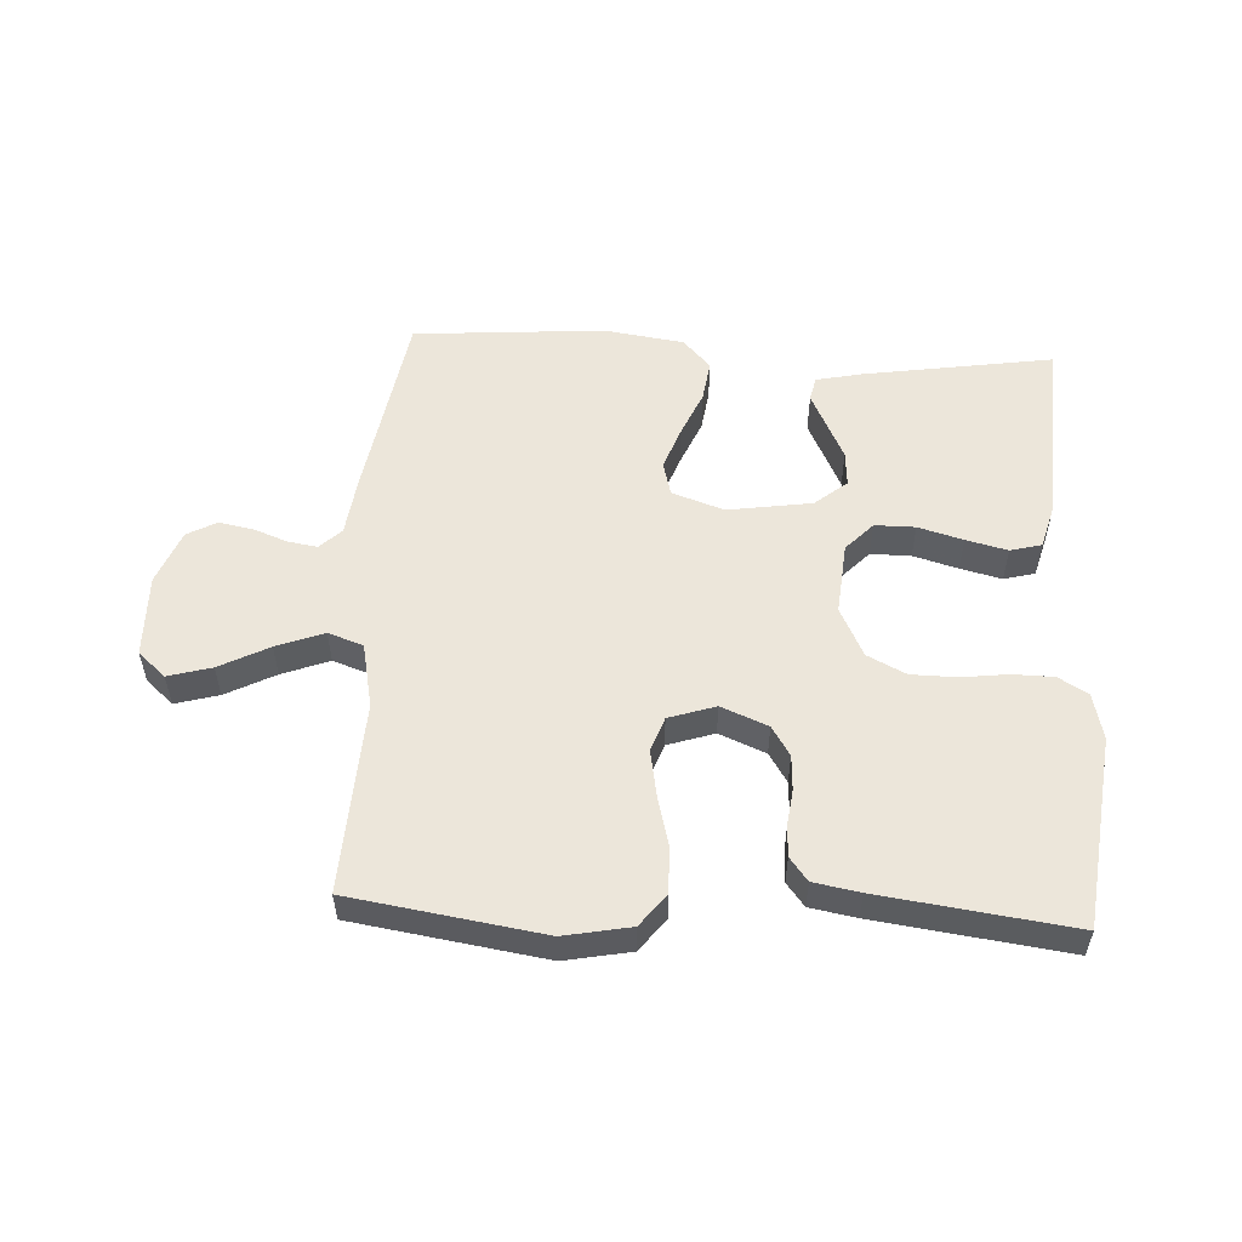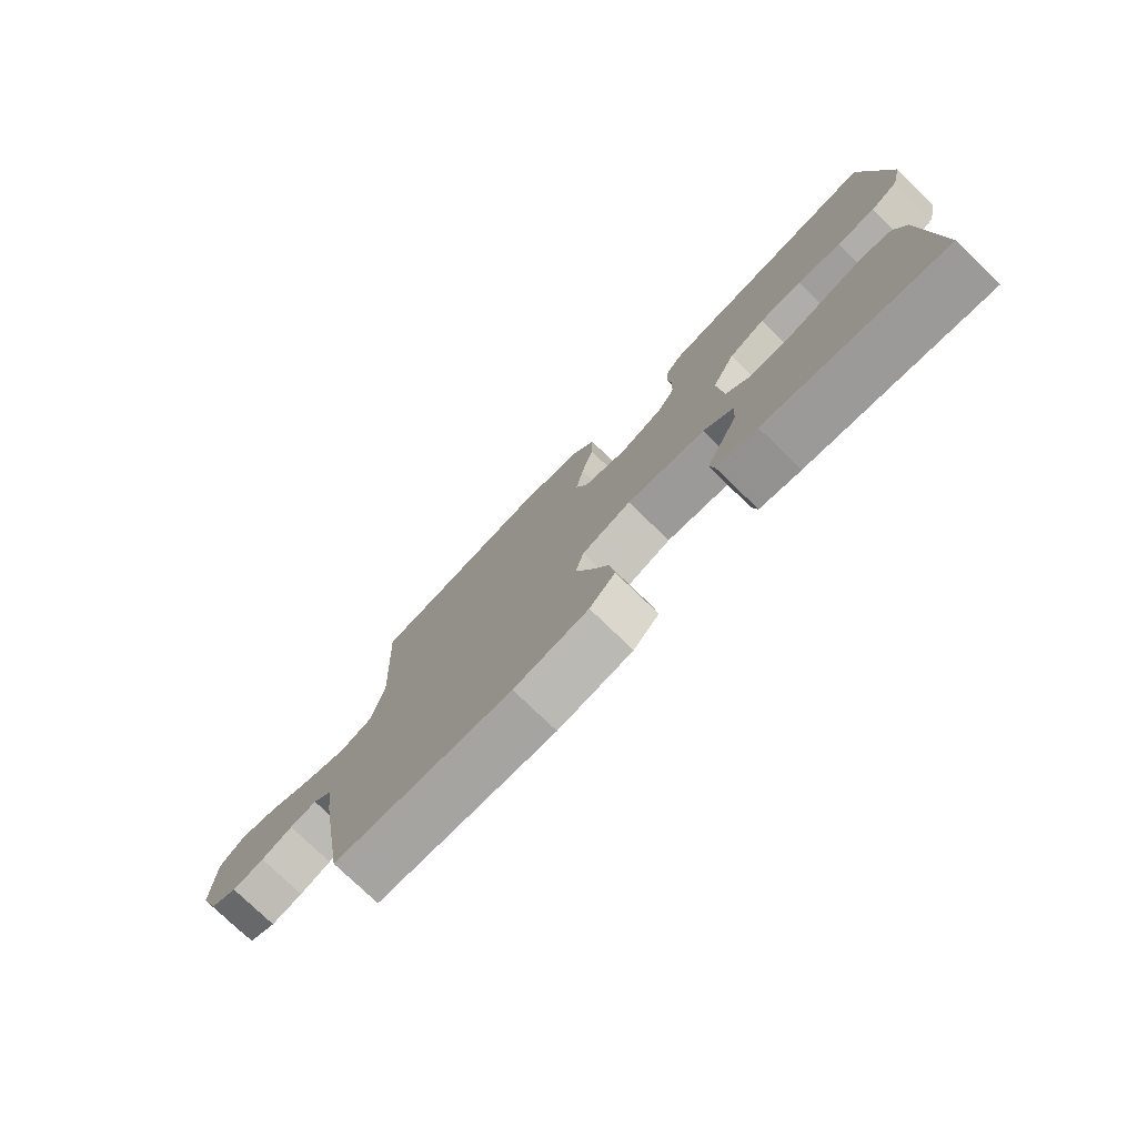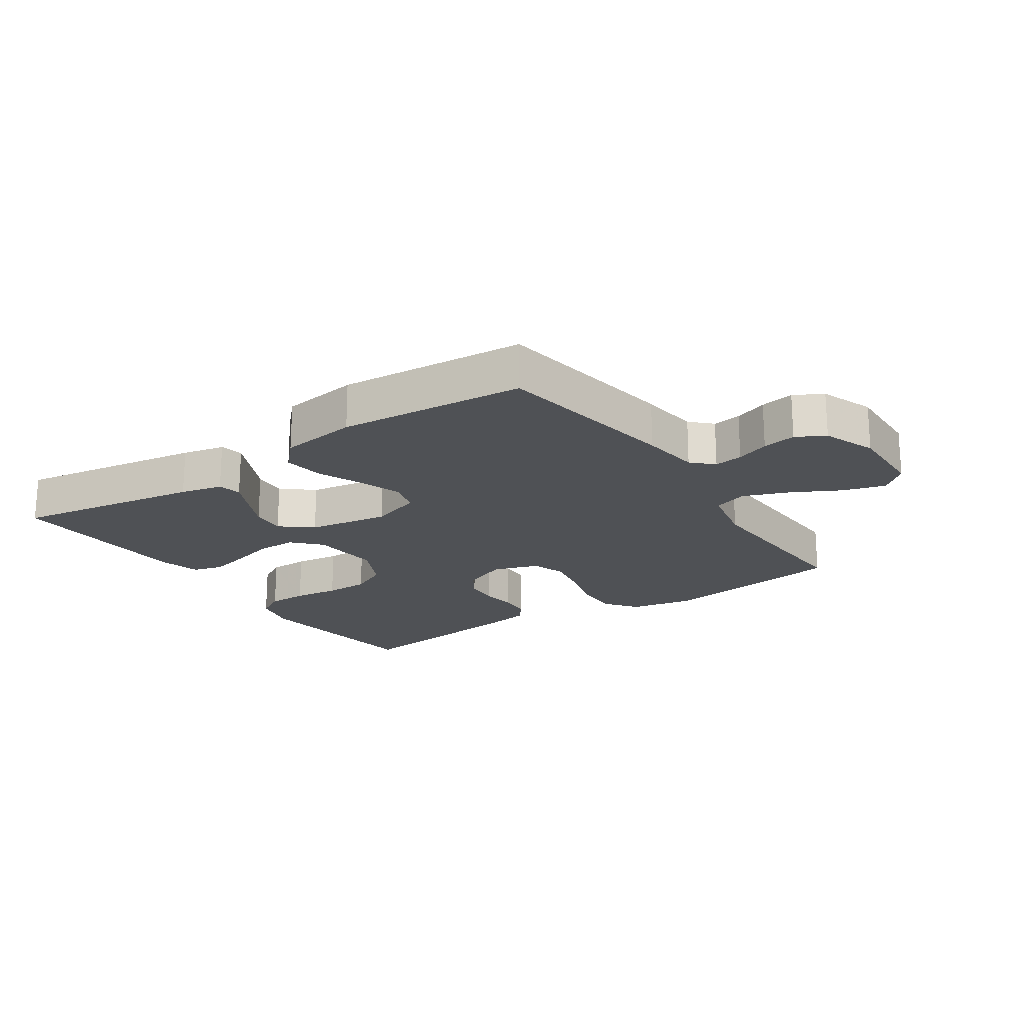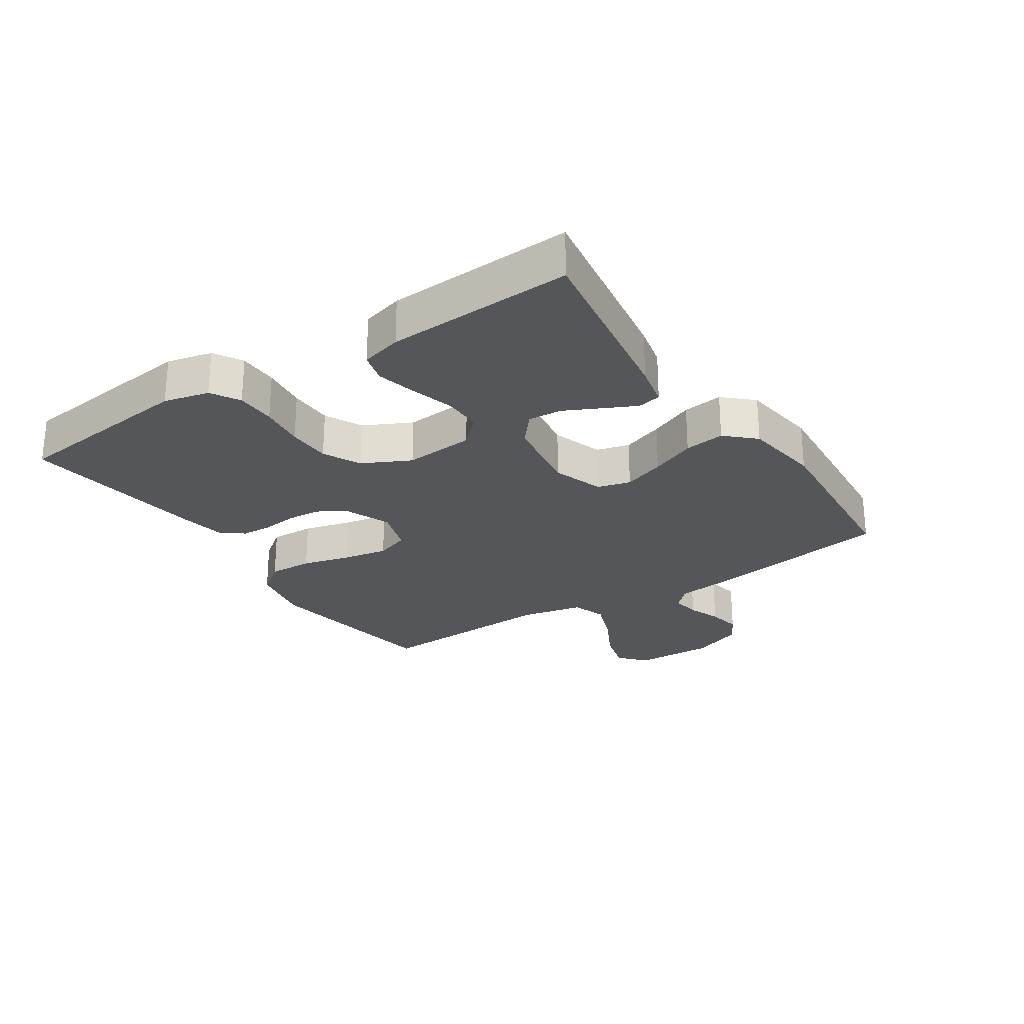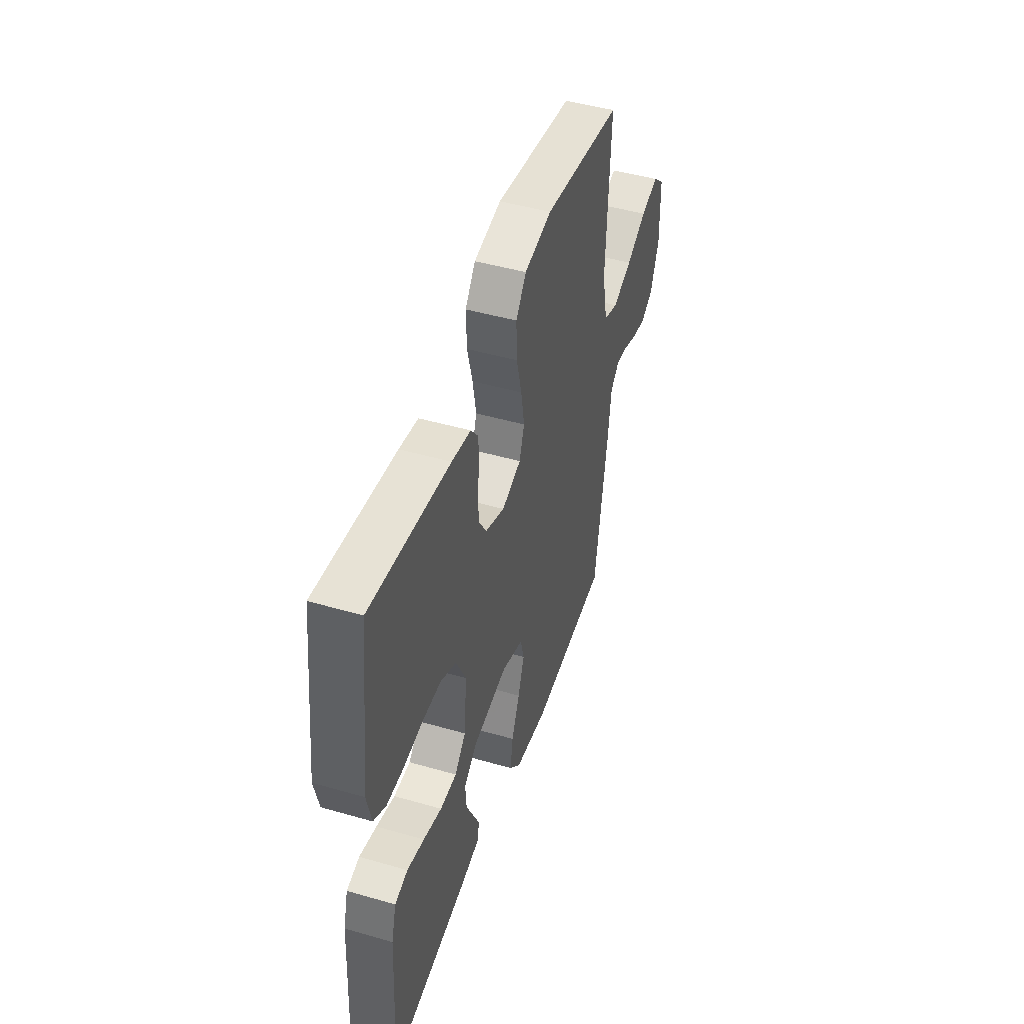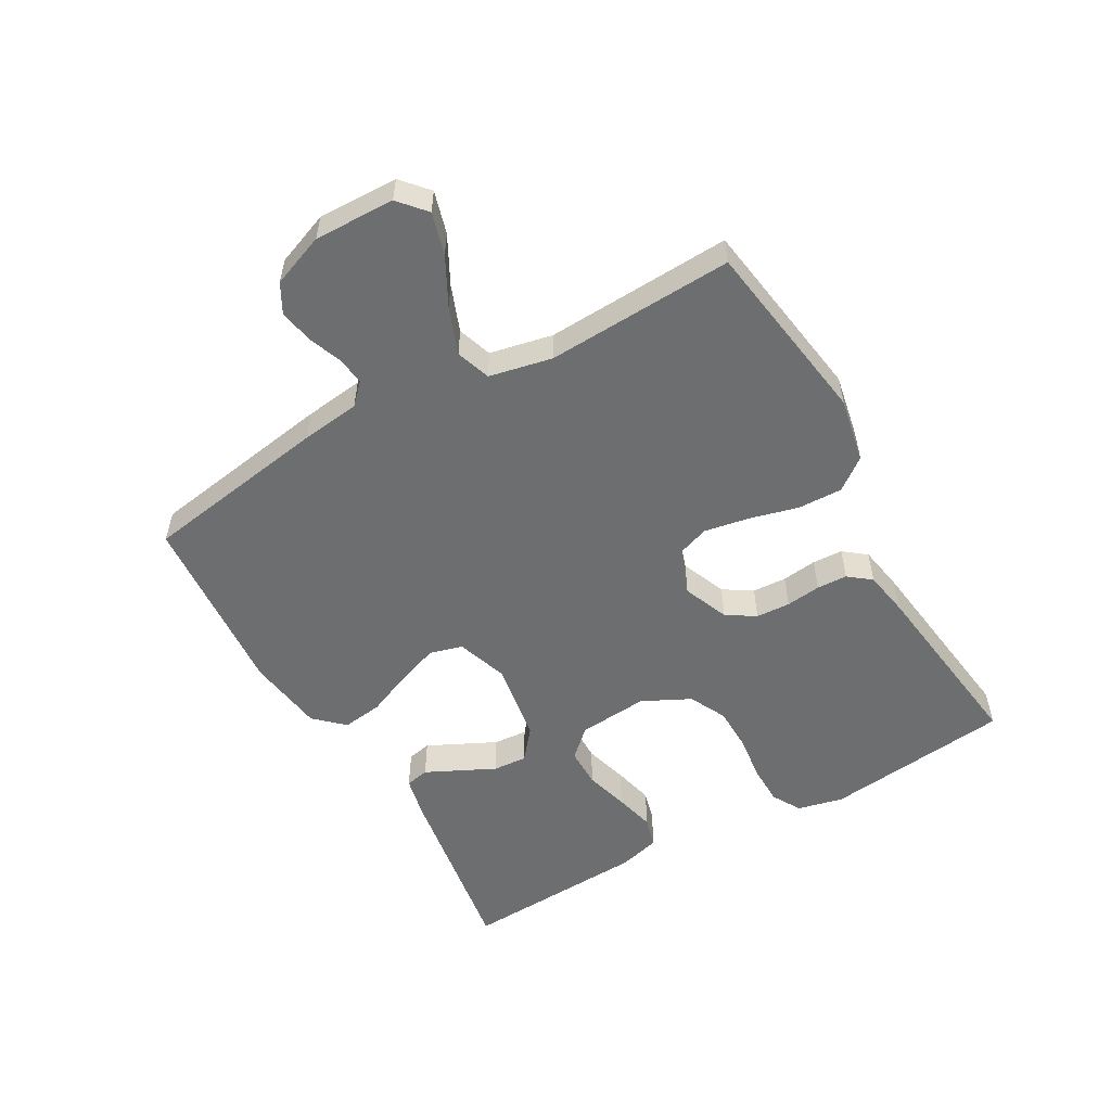
<metadata>
{"format":"obj","ext":"obj","renderer":"f3d","projection":"perspective","resolution":1024,"background":"white","views":[{"elev":54.4,"azim":3.1,"up":"+Y"},{"elev":-76.8,"azim":46.0,"up":"+Z"},{"elev":-19.9,"azim":-146.2,"up":"+Y"},{"elev":-25.6,"azim":123.3,"up":"+Y"},{"elev":46.6,"azim":108.2,"up":"+Z"},{"elev":-54.3,"azim":-60.5,"up":"+Y"}]}
</metadata>
<code>
v -0.5 0.07 -0.5
v -0.549 0.07 -0.2
v -0.561 0.07 -0.105
v -0.594 0.07 -0.073
v -0.64 0.07 -0.08
v -0.693 0.07 -0.1
v -0.747 0.07 -0.11
v -0.793 0.07 -0.085
v -0.826 0.07 0
v -0.823 0.07 0.129
v -0.78 0.07 0.167
v -0.712 0.07 0.148
v -0.635 0.07 0.108
v -0.561 0.07 0.08
v -0.506 0.07 0.099
v -0.485 0.07 0.2
v -0.5 0.07 0.5
v -0.2 0.07 0.546
v -0.096 0.07 0.526
v -0.057 0.07 0.475
v -0.059 0.07 0.403
v -0.079 0.07 0.326
v -0.092 0.07 0.253
v -0.073 0.07 0.199
v 0 0.07 0.175
v 0.073 0.07 0.205
v 0.102 0.07 0.251
v 0.105 0.07 0.306
v 0.098 0.07 0.362
v 0.1 0.07 0.411
v 0.128 0.07 0.447
v 0.2 0.07 0.46
v 0.5 0.07 0.5
v 0.536 0.07 0.2
v 0.519 0.07 0.127
v 0.473 0.07 0.1
v 0.409 0.07 0.099
v 0.336 0.07 0.108
v 0.265 0.07 0.107
v 0.205 0.07 0.077
v 0.167 0.07 0
v 0.177 0.07 -0.113
v 0.219 0.07 -0.157
v 0.282 0.07 -0.157
v 0.352 0.07 -0.137
v 0.417 0.07 -0.121
v 0.466 0.07 -0.134
v 0.484 0.07 -0.2
v 0.5 0.07 -0.5
v 0.2 0.07 -0.453
v 0.132 0.07 -0.438
v 0.124 0.07 -0.4
v 0.149 0.07 -0.348
v 0.177 0.07 -0.29
v 0.181 0.07 -0.235
v 0.131 0.07 -0.194
v 0 0.07 -0.174
v -0.082 0.07 -0.202
v -0.096 0.07 -0.255
v -0.072 0.07 -0.322
v -0.041 0.07 -0.394
v -0.032 0.07 -0.459
v -0.075 0.07 -0.505
v -0.2 0.07 -0.523
v -0.5 0 -0.5
v -0.549 0 -0.2
v -0.561 0 -0.105
v -0.594 0 -0.073
v -0.64 0 -0.08
v -0.693 0 -0.1
v -0.747 0 -0.11
v -0.793 0 -0.085
v -0.826 0 0
v -0.823 0 0.129
v -0.78 0 0.167
v -0.712 0 0.148
v -0.635 0 0.108
v -0.561 0 0.08
v -0.506 0 0.099
v -0.485 0 0.2
v -0.5 0 0.5
v -0.2 0 0.546
v -0.096 0 0.526
v -0.057 0 0.475
v -0.059 0 0.403
v -0.079 0 0.326
v -0.092 0 0.253
v -0.073 0 0.199
v 0 0 0.175
v 0.073 0 0.205
v 0.102 0 0.251
v 0.105 0 0.306
v 0.098 0 0.362
v 0.1 0 0.411
v 0.128 0 0.447
v 0.2 0 0.46
v 0.5 0 0.5
v 0.536 0 0.2
v 0.519 0 0.127
v 0.473 0 0.1
v 0.409 0 0.099
v 0.336 0 0.108
v 0.265 0 0.107
v 0.205 0 0.077
v 0.167 0 0
v 0.177 0 -0.113
v 0.219 0 -0.157
v 0.282 0 -0.157
v 0.352 0 -0.137
v 0.417 0 -0.121
v 0.466 0 -0.134
v 0.484 0 -0.2
v 0.5 0 -0.5
v 0.2 0 -0.453
v 0.132 0 -0.438
v 0.124 0 -0.4
v 0.149 0 -0.348
v 0.177 0 -0.29
v 0.181 0 -0.235
v 0.131 0 -0.194
v 0 0 -0.174
v -0.082 0 -0.202
v -0.096 0 -0.255
v -0.072 0 -0.322
v -0.041 0 -0.394
v -0.032 0 -0.459
v -0.075 0 -0.505
v -0.2 0 -0.523
f 60 61 62 63
f 59 60 63 64
f 58 59 64 1
f 51 52 53 54
f 49 50 51 54
f 49 54 55
f 48 49 55
f 47 48 55 56
f 44 45 46 47
f 35 36 37 38
f 35 38 39
f 34 35 39
f 33 34 39
f 32 33 39 40
f 28 29 30 31
f 27 28 31 32
f 19 20 21 22
f 19 22 23
f 16 17 18 19
f 15 16 19 23
f 10 11 12 13
f 10 13 14
f 9 10 14
f 8 9 14
f 5 6 7 8
f 4 5 8 14
f 3 4 14 15
f 58 1 2 3
f 57 58 3 15
f 44 47 56
f 43 44 56 57
f 42 43 57 15
f 27 32 40 41
f 26 27 41 42
f 25 26 42
f 24 25 42 15
f 15 23 24
f 127 126 125 124
f 128 127 124 123
f 65 128 123 122
f 118 117 116 115
f 118 115 114 113
f 119 118 113
f 119 113 112
f 120 119 112 111
f 111 110 109 108
f 102 101 100 99
f 103 102 99
f 103 99 98
f 103 98 97
f 104 103 97 96
f 95 94 93 92
f 96 95 92 91
f 86 85 84 83
f 87 86 83
f 83 82 81 80
f 87 83 80 79
f 77 76 75 74
f 78 77 74
f 78 74 73
f 78 73 72
f 72 71 70 69
f 78 72 69 68
f 79 78 68 67
f 67 66 65 122
f 79 67 122 121
f 120 111 108
f 121 120 108 107
f 79 121 107 106
f 105 104 96 91
f 106 105 91 90
f 106 90 89
f 79 106 89 88
f 88 87 79
f 1 65 66 2
f 2 66 67 3
f 3 67 68 4
f 4 68 69 5
f 5 69 70 6
f 6 70 71 7
f 7 71 72 8
f 8 72 73 9
f 9 73 74 10
f 10 74 75 11
f 11 75 76 12
f 12 76 77 13
f 13 77 78 14
f 14 78 79 15
f 15 79 80 16
f 16 80 81 17
f 17 81 82 18
f 18 82 83 19
f 19 83 84 20
f 20 84 85 21
f 21 85 86 22
f 22 86 87 23
f 23 87 88 24
f 24 88 89 25
f 25 89 90 26
f 26 90 91 27
f 27 91 92 28
f 28 92 93 29
f 29 93 94 30
f 30 94 95 31
f 31 95 96 32
f 32 96 97 33
f 33 97 98 34
f 34 98 99 35
f 35 99 100 36
f 36 100 101 37
f 37 101 102 38
f 38 102 103 39
f 39 103 104 40
f 40 104 105 41
f 41 105 106 42
f 42 106 107 43
f 43 107 108 44
f 44 108 109 45
f 45 109 110 46
f 46 110 111 47
f 47 111 112 48
f 48 112 113 49
f 49 113 114 50
f 50 114 115 51
f 51 115 116 52
f 52 116 117 53
f 53 117 118 54
f 54 118 119 55
f 55 119 120 56
f 56 120 121 57
f 57 121 122 58
f 58 122 123 59
f 59 123 124 60
f 60 124 125 61
f 61 125 126 62
f 62 126 127 63
f 63 127 128 64
f 64 128 65 1

</code>
